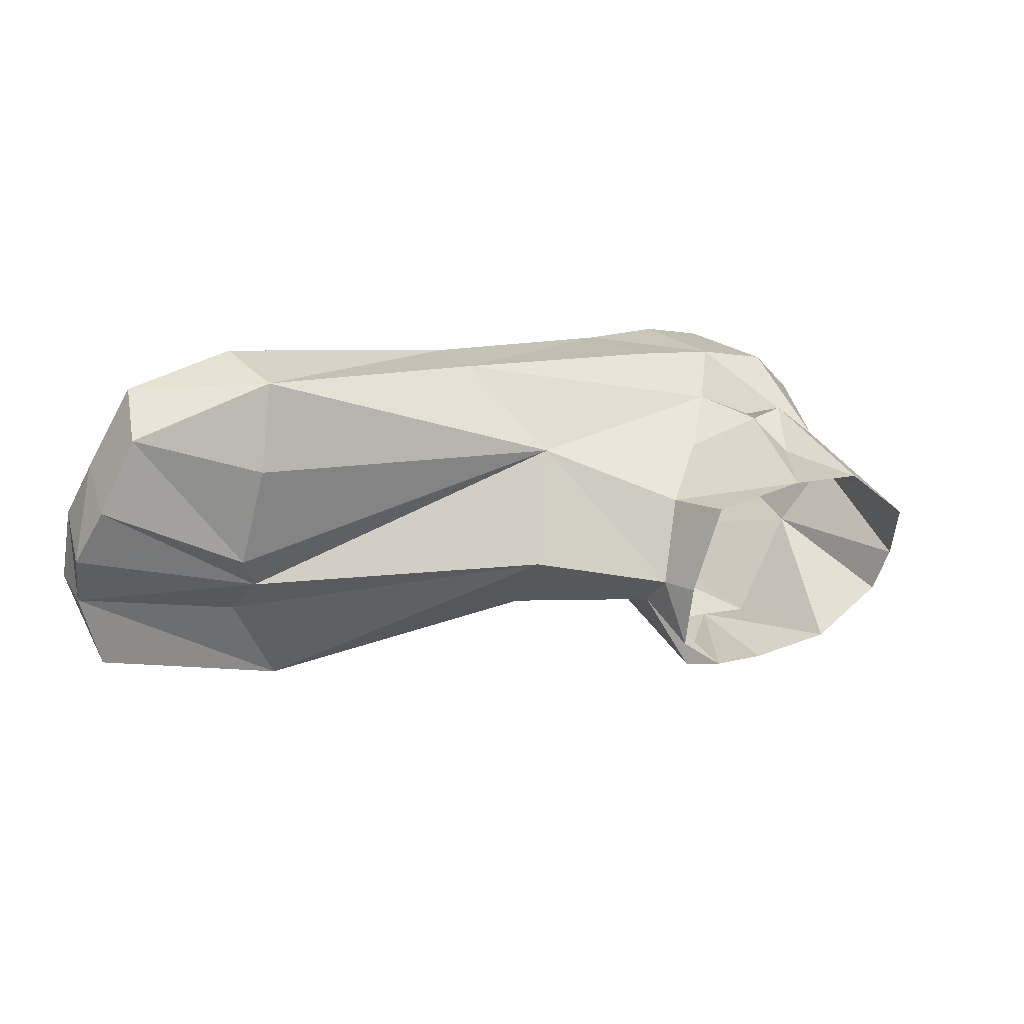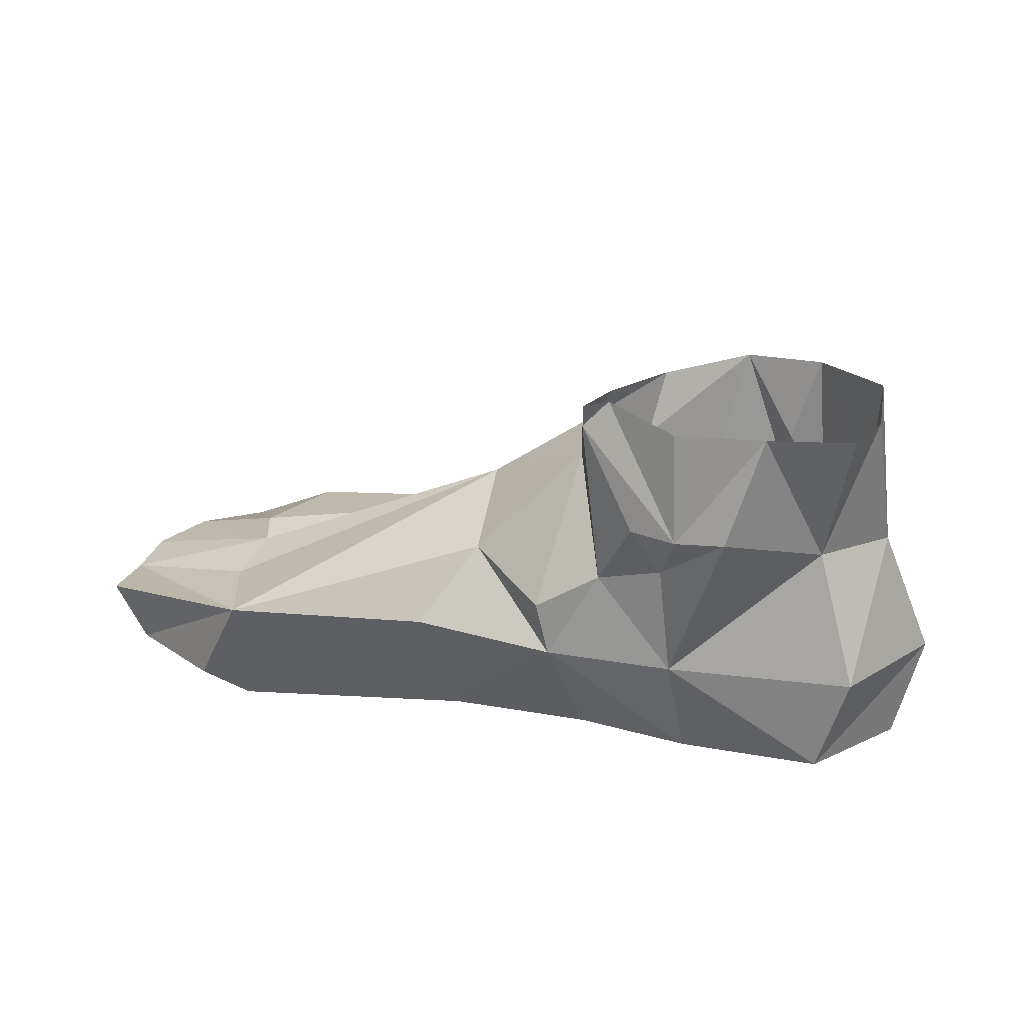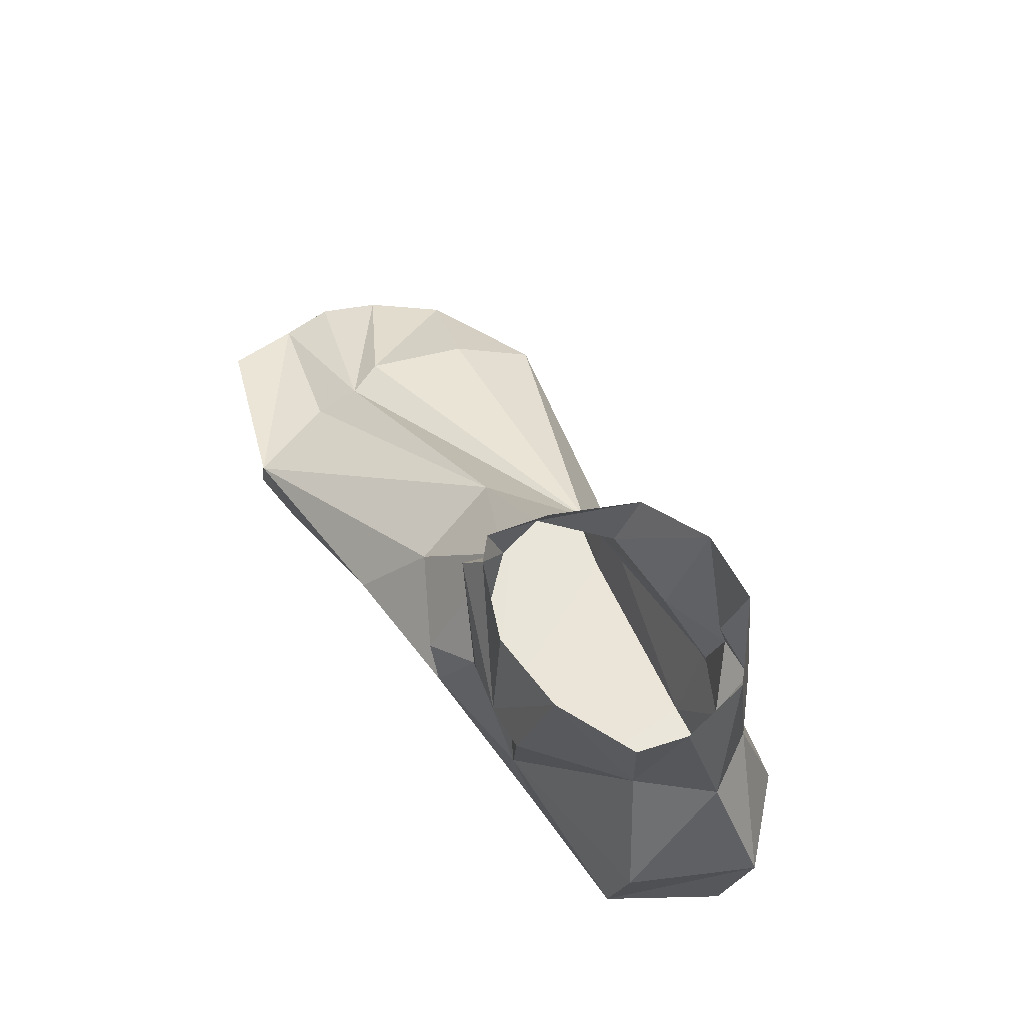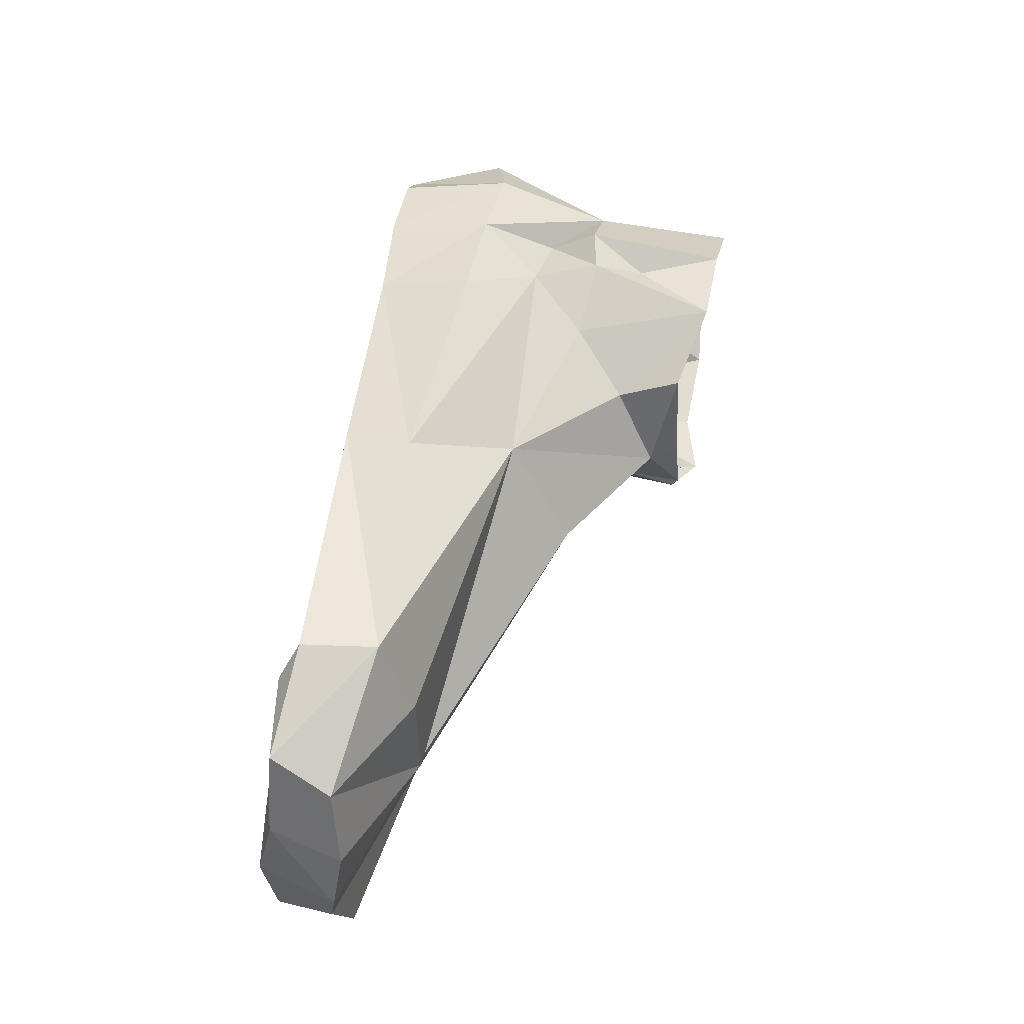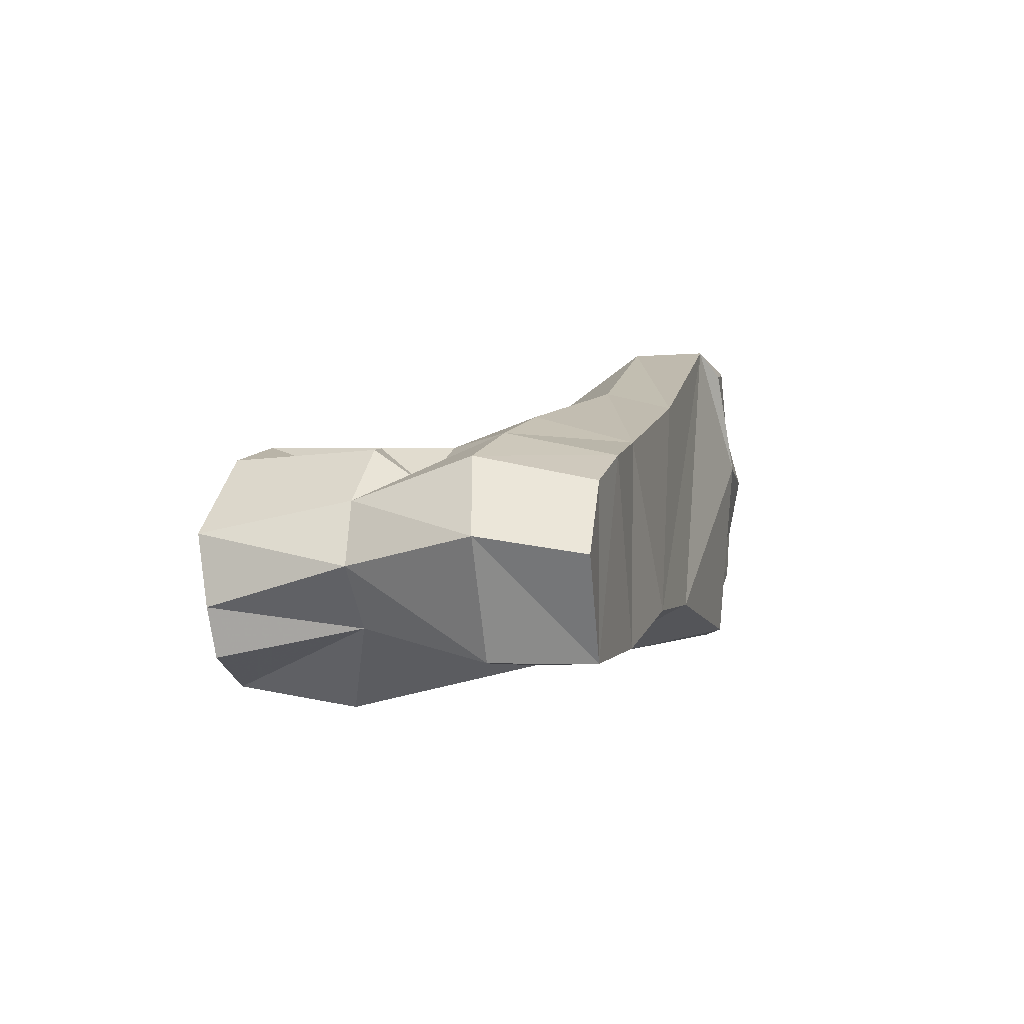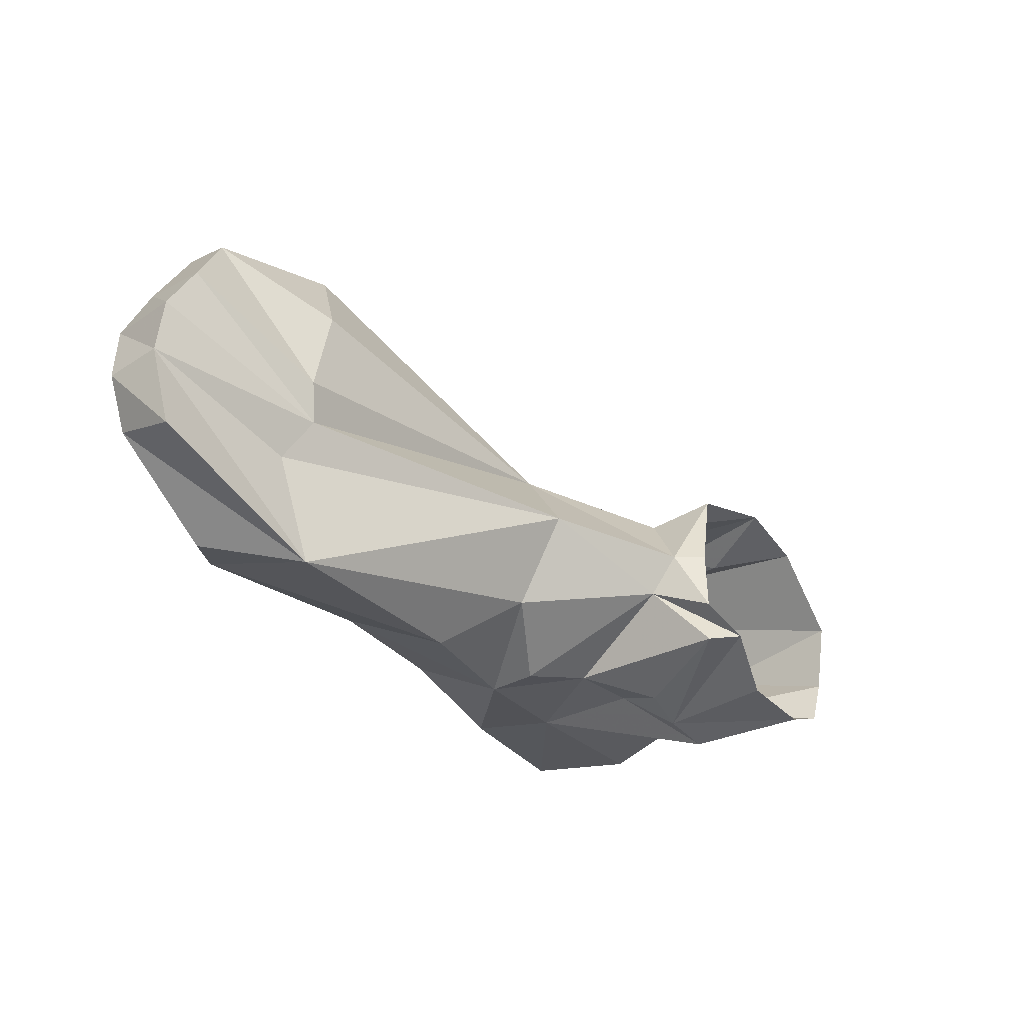
<metadata>
{"format":"obj","ext":"obj","renderer":"f3d","projection":"perspective","resolution":1024,"background":"white","views":[{"elev":37.1,"azim":146.0,"up":"+Z"},{"elev":26.1,"azim":-163.9,"up":"+Y"},{"elev":55.9,"azim":-127.5,"up":"+Y"},{"elev":68.8,"azim":96.8,"up":"+Z"},{"elev":-2.5,"azim":-76.9,"up":"+Z"},{"elev":-28.3,"azim":119.5,"up":"+Z"}]}
</metadata>
<code>
v  -3.358 -41.49 1.479
v  -3.025 -41.45 2.129
v  -3.139 -39.89 1.812
v  -2.733 -41.49 0.8692
v  -3.205 -40.01 1.081
v  -1.29 -41.21 0.1397
v  -1.825 -41.11 0.0361
v  -2.157 -39.98 0.2529
v  -0.1759 -40.2 0.5957
v  -0.7896 -41.21 0.289
v  -1.079 -41.76 0.5045
v  -1.22 -42.91 0.4628
v  -3.178 -42.86 0.5509
v  -0.3894 -41.94 0.5526
v  0.265 -42.32 0.4103
v  -0.01762 -40.82 1.246
v  1.139 -41.44 1.879
v  1.088 -41.97 0.9423
v  -2.865 -43.89 0.5429
v  0.1284 -42.88 0.4111
v  -0.1442 -44.09 1.031
v  -1.383 -43.96 0.6493
v  1.395 -44.13 1.087
v  -2.389 -40 2.59
v  -2.12 -40.9 2.523
v  -2.506 -41.52 2.666
v  -1.556 -40.08 2.784
v  -2.405 -42.85 2.821
v  -1.469 -42.96 3.063
v  -1.816 -42.17 2.725
v  -1.453 -43.98 2.777
v  -3.173 -42.71 2.541
v  -3.109 -43.93 2.29
v  -2.392 -43.99 2.578
v  -2.455 -42.03 2.31
v  -3.863 -42.88 1.745
v  -3.59 -43.94 1.575
v  -3.02 -40.04 0.5775
v  -0.5156 -41 2.397
v  -0.6498 -40.33 2.623
v  -1.226 -41.57 2.577
v  0.5177 -42.17 2.834
v  -2.061 -41.46 2.715
v  0.8803 -43.3 3.538
v  3.519 -43.22 4.307
v  0.7846 -44.04 3.347
v  3.882 -42.82 3.482
v  4.125 -42.81 2.012
v  5.062 -43.51 3.97
v  4.258 -42.75 2.43
v  5.576 -43.38 3.273
v  -0.05157 -40.54 1.676
v  -0.08539 -40.15 0.9892
v  -0.229 -40.23 1.684
v  -0.4377 -39.92 0.6667
v  3.921 -42.97 0.469
v  4.308 -43.08 1.574
v  5.959 -43.52 2.143
v  1.613 -42.72 0.3947
v  3.927 -44.23 0.7536
v  4.78 -44.16 4.18
v  3.592 -44.03 4.331
v  3.896 -44.23 4.046
v  5.355 -44.17 3.361
v  5.646 -44.3 2.756
v  4.197 -44.22 3.394
v  5.876 -44.13 2.05
v  4.428 -44.35 2.873
v  5.615 -44.13 1.499
v  4.289 -44.14 1.79
v  4.459 -43.99 0.6767
v  5.85 -43.36 1.282
v  5.926 -43.45 2.716
v  -1.21 -40.07 0.3036
o footr
g footr
f 1 2 3
f 4 1 5
f 6 7 8
f 9 10 6
f 7 6 11
f 12 13 4
f 14 10 9
f 15 14 16
f 17 18 16
f 19 13 12
f 20 21 22
f 23 21 20
f 10 11 6
f 10 14 11
f 12 11 14
f 14 15 20
f 20 15 18
f 24 3 2
f 25 24 26
f 24 25 27
f 28 29 30
f 31 29 28
f 32 33 34
f 2 32 28
f 2 35 26
f 36 32 2
f 13 36 1
f 36 13 19
f 32 36 37
f 4 38 8
f 39 40 27
f 39 41 42
f 30 42 41
f 30 41 43
f 27 25 43
f 44 42 30
f 43 26 35
f 44 29 31
f 45 44 46
f 44 45 42
f 47 42 45
f 48 17 42
f 47 45 49
f 50 47 49
f 48 50 51
f 42 17 52
f 40 39 52
f 53 54 52
f 55 53 16
f 56 18 17
f 56 57 58
f 58 57 48
f 59 56 60
f 61 62 63
f 64 61 63
f 65 64 66
f 67 65 68
f 69 67 70
f 21 23 62
f 33 37 19
f 34 19 22
f 31 22 21
f 60 70 68
f 60 71 70
f 61 49 45
f 56 72 69
f 59 18 56
f 7 11 12
f 67 69 72
f 61 64 51
f 64 65 73
f 65 67 58
f 56 71 60
f 3 5 1
f 5 38 4
f 8 74 6
f 6 74 55
f 6 55 9
f 4 7 12
f 9 16 14
f 16 18 15
f 16 52 17
f 12 22 19
f 22 12 20
f 20 59 23
f 14 20 12
f 18 59 20
f 2 26 24
f 26 43 25
f 30 35 28
f 28 34 31
f 34 28 32
f 28 35 2
f 2 1 36
f 1 4 13
f 19 37 36
f 37 33 32
f 8 7 4
f 27 41 39
f 43 41 27
f 30 29 44
f 35 30 43
f 31 46 44
f 46 62 45
f 42 47 50
f 42 50 48
f 49 51 50
f 51 73 48
f 52 39 42
f 52 54 40
f 52 16 53
f 16 9 55
f 17 48 57
f 17 57 56
f 58 72 56
f 48 73 58
f 60 23 59
f 63 66 64
f 66 68 65
f 68 70 67
f 70 71 69
f 62 46 21
f 19 34 33
f 22 31 34
f 21 46 31
f 68 66 63
f 68 63 62
f 68 62 23
f 68 23 60
f 45 62 61
f 69 71 56
f 72 58 67
f 51 49 61
f 73 51 64
f 58 73 65

</code>
